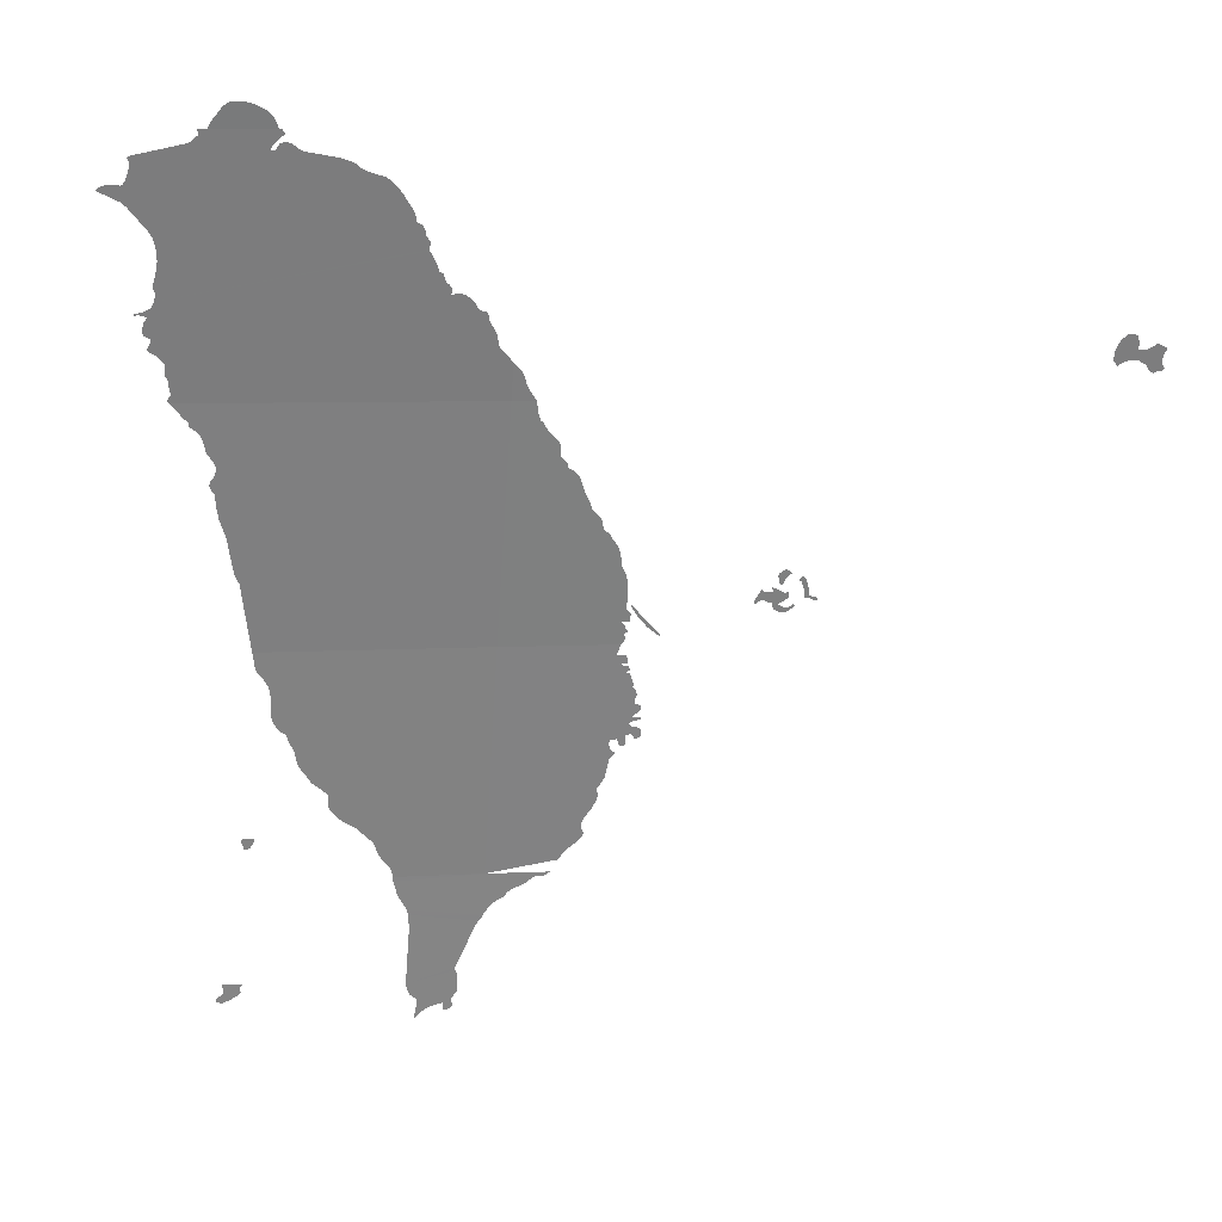
<metadata>
{"format":"obj","ext":"obj","renderer":"f3d","projection":"perspective","resolution":1024,"background":"white","views":[{"elev":6.4,"azim":20.8,"up":"+Y"}]}
</metadata>
<code>
o 0_Taiwan.002_sphere.001
v -2.428 1.874 -3.948
v -2.427 1.873 -3.949
v -2.424 1.874 -3.95
v -2.422 1.876 -3.951
v -2.421 1.877 -3.951
v -2.421 1.877 -3.951
v -2.421 1.878 -3.95
v -2.42 1.879 -3.95
v -2.42 1.88 -3.95
v -2.425 1.88 -3.947
v -2.425 1.879 -3.947
v -2.425 1.879 -3.947
v -2.425 1.878 -3.948
v -2.425 1.877 -3.948
v -2.426 1.876 -3.948
v -2.427 1.875 -3.948
v -2.428 1.875 -3.948
f 10 8 12
f 17 16 1
f 16 15 2
f 16 2 1
f 3 2 15
f 5 4 6
f 4 3 14
f 6 4 14
f 3 15 14
f 7 6 13
f 10 9 8
f 8 7 12
f 6 14 13
f 12 7 13
f 12 11 10
o 1_Taiwan.002_sphere.001
v -2.411 1.924 -3.934
v -2.411 1.924 -3.935
v -2.411 1.924 -3.935
v -2.41 1.924 -3.935
v -2.41 1.924 -3.935
v -2.41 1.924 -3.935
v -2.409 1.925 -3.935
v -2.408 1.926 -3.935
v -2.407 1.927 -3.935
v -2.407 1.927 -3.935
v -2.41 1.928 -3.933
v -2.41 1.927 -3.933
v -2.411 1.927 -3.933
v -2.411 1.926 -3.934
v -2.411 1.925 -3.934
v -2.411 1.925 -3.934
f 21 20 33
f 30 29 28
f 28 27 25
f 27 26 25
f 25 24 32
f 32 24 23
f 23 22 21
f 32 23 33
f 30 28 31
f 32 31 25
f 25 31 28
f 19 18 20
f 18 33 20
f 23 21 33
o 2_Taiwan.002_sphere.001
v -2.295 1.988 -3.972
v -2.294 1.988 -3.972
v -2.295 1.99 -3.971
v -2.298 1.994 -3.968
v -2.3 1.998 -3.964
v -2.3 1.998 -3.964
v -2.299 1.994 -3.967
v -2.298 1.992 -3.968
v -2.297 1.991 -3.969
v -2.296 1.99 -3.97
v -2.296 1.99 -3.971
f 42 41 37
f 39 38 40
f 38 37 40
f 37 36 42
f 36 35 34
f 44 36 34
f 44 43 36
f 43 42 36
f 41 40 37
o 3_Taiwan.002_sphere.001
v -2.264 2.001 -3.983
v -2.263 2.001 -3.983
v -2.264 2.001 -3.983
v -2.265 2.001 -3.982
v -2.266 2.001 -3.982
v -2.266 2.002 -3.981
v -2.268 1.999 -3.981
v -2.269 1.998 -3.982
v -2.269 1.997 -3.982
v -2.268 1.998 -3.982
v -2.267 1.998 -3.982
v -2.266 1.999 -3.983
v -2.265 1.998 -3.984
v -2.265 1.998 -3.984
v -2.264 1.998 -3.984
v -2.264 1.997 -3.985
v -2.264 1.996 -3.985
v -2.264 1.996 -3.986
v -2.263 1.995 -3.987
v -2.262 1.995 -3.987
v -2.26 1.995 -3.988
v -2.259 1.997 -3.988
v -2.259 1.997 -3.988
v -2.26 1.996 -3.988
v -2.261 1.996 -3.987
v -2.262 1.997 -3.986
v -2.263 1.997 -3.985
v -2.262 1.998 -3.986
v -2.262 1.998 -3.986
v -2.261 1.998 -3.986
v -2.26 1.999 -3.986
v -2.26 1.999 -3.986
v -2.26 1.999 -3.986
v -2.26 1.999 -3.986
v -2.26 1.999 -3.986
v -2.26 2 -3.986
v -2.26 2.001 -3.986
v -2.26 2.001 -3.985
v -2.261 2.001 -3.985
v -2.262 2.002 -3.983
v -2.264 2.002 -3.982
f 69 68 65
f 52 51 54
f 51 50 49
f 51 49 56
f 54 53 52
f 55 54 51
f 51 56 55
f 49 48 56
f 48 47 56
f 47 46 57
f 56 47 57
f 46 45 84
f 45 85 84
f 84 83 46
f 83 82 80
f 82 81 80
f 80 79 76
f 83 80 75
f 79 78 76
f 78 77 76
f 58 57 46
f 80 76 75
f 75 74 83
f 74 73 83
f 46 83 72
f 58 46 59
f 59 46 71
f 73 72 83
f 72 71 46
f 62 61 71
f 61 60 71
f 60 59 71
f 63 62 70
f 70 62 71
f 65 64 69
f 64 63 70
f 69 64 70
f 67 66 68
f 66 65 68
o 4_Taiwan.002_sphere.001
v -2.254 1.998 -3.99
v -2.252 1.998 -3.991
v -2.253 1.999 -3.991
v -2.253 1.999 -3.99
v -2.253 2 -3.99
v -2.254 2 -3.989
v -2.254 2 -3.989
v -2.255 2 -3.989
v -2.254 2.002 -3.988
v -2.254 2.005 -3.986
v -2.255 2.006 -3.986
v -2.257 2.005 -3.985
v -2.256 2.004 -3.986
v -2.256 2.003 -3.987
v -2.255 2.001 -3.988
v -2.256 2 -3.988
v -2.256 1.999 -3.988
v -2.256 1.999 -3.989
v -2.255 1.999 -3.989
v -2.255 1.999 -3.989
v -2.254 1.999 -3.99
v -2.254 1.999 -3.99
f 88 87 86
f 97 96 98
f 96 95 98
f 95 94 99
f 94 93 100
f 99 94 100
f 99 98 95
f 100 93 101
f 93 92 101
f 103 102 104
f 102 101 104
f 91 90 106
f 90 89 107
f 101 92 104
f 92 91 105
f 105 104 92
f 90 107 106
f 89 88 86
f 107 89 86
f 106 105 91
o 5_Taiwan.002_sphere.001
v -2.261 2.003 -3.983
v -2.261 2.003 -3.984
v -2.261 2.004 -3.984
v -2.26 2.005 -3.983
v -2.259 2.005 -3.983
v -2.258 2.007 -3.984
v -2.259 2.008 -3.982
v -2.26 2.007 -3.982
v -2.261 2.007 -3.982
v -2.262 2.006 -3.982
v -2.261 2.005 -3.982
v -2.262 2.004 -3.983
f 111 110 119
f 117 116 118
f 116 115 112
f 118 116 112
f 115 114 112
f 114 113 112
f 108 119 110
f 119 118 111
f 110 109 108
f 112 111 118
o 6_Taiwan.002_sphere.001
v -2.167 2.074 -4
v -2.169 2.07 -4
v -2.17 2.068 -4.002
v -2.169 2.066 -4.003
v -2.167 2.068 -4.003
v -2.165 2.068 -4.004
v -2.163 2.068 -4.005
v -2.161 2.067 -4.007
v -2.161 2.065 -4.008
v -2.16 2.064 -4.009
v -2.159 2.065 -4.009
v -2.158 2.065 -4.009
v -2.157 2.065 -4.01
v -2.157 2.066 -4.009
v -2.157 2.066 -4.009
v -2.157 2.067 -4.009
v -2.157 2.067 -4.008
v -2.157 2.068 -4.008
v -2.157 2.068 -4.008
v -2.157 2.07 -4.007
v -2.156 2.071 -4.007
v -2.156 2.071 -4.007
v -2.156 2.072 -4.007
v -2.158 2.073 -4.005
v -2.161 2.071 -4.004
v -2.163 2.071 -4.003
v -2.163 2.074 -4.002
v -2.163 2.075 -4.001
v -2.165 2.076 -4
f 134 133 132
f 121 120 145
f 120 148 146
f 145 120 146
f 148 147 146
f 122 121 124
f 124 123 122
f 125 124 121
f 121 145 125
f 144 143 139
f 143 142 139
f 145 144 126
f 125 145 126
f 142 141 140
f 139 142 140
f 129 128 130
f 128 127 136
f 130 128 136
f 127 126 144
f 144 139 138
f 144 138 127
f 138 137 127
f 132 131 134
f 131 130 135
f 130 136 135
f 137 136 127
f 135 134 131
o 7_Taiwan.002_sphere.001
v -2.32 2.058 -3.922
v -2.336 1.986 -3.95
v -2.351 1.913 -3.976
v -2.375 1.913 -3.962
v -2.317 2.068 -3.918
v -2.399 2.058 -3.874
v -2.354 1.9 -3.981
v -2.354 1.899 -3.981
v -2.314 2.058 -3.926
v -2.396 1.986 -3.913
v -2.305 1.986 -3.968
v -2.357 2.129 -3.861
v -2.358 2.129 -3.86
v -2.374 2.129 -3.851
v -2.376 2.129 -3.849
v -2.334 1.913 -3.986
v -2.376 2.128 -3.85
v -2.376 2.128 -3.85
v -2.376 2.127 -3.85
v -2.377 2.126 -3.85
v -2.378 2.125 -3.85
v -2.379 2.125 -3.849
v -2.392 2.122 -3.843
v -2.393 2.122 -3.843
v -2.393 2.121 -3.844
v -2.393 2.12 -3.844
v -2.393 2.118 -3.845
v -2.394 2.116 -3.845
v -2.395 2.115 -3.845
v -2.396 2.115 -3.845
v -2.398 2.115 -3.844
v -2.399 2.115 -3.843
v -2.4 2.114 -3.843
v -2.401 2.114 -3.842
v -2.402 2.113 -3.842
v -2.397 2.11 -3.847
v -2.396 2.109 -3.848
v -2.393 2.103 -3.853
v -2.392 2.102 -3.854
v -2.392 2.1 -3.855
v -2.392 2.098 -3.856
v -2.392 2.096 -3.857
v -2.393 2.093 -3.858
v -2.395 2.089 -3.859
v -2.395 2.088 -3.86
v -2.395 2.087 -3.86
v -2.396 2.085 -3.861
v -2.397 2.083 -3.861
v -2.399 2.082 -3.861
v -2.401 2.082 -3.86
v -2.401 2.081 -3.86
v -2.4 2.081 -3.86
v -2.399 2.081 -3.861
v -2.399 2.081 -3.861
v -2.398 2.081 -3.862
v -2.399 2.079 -3.862
v -2.4 2.077 -3.862
v -2.4 2.076 -3.863
v -2.399 2.075 -3.864
v -2.399 2.074 -3.865
v -2.399 2.073 -3.865
v -2.4 2.073 -3.865
v -2.4 2.072 -3.865
v -2.4 2.071 -3.866
v -2.399 2.07 -3.867
v -2.397 2.068 -3.869
v -2.397 2.067 -3.87
v -2.398 2.065 -3.87
v -2.398 2.064 -3.871
v -2.398 2.064 -3.871
v -2.398 2.063 -3.872
v -2.398 2.061 -3.872
v -2.398 2.061 -3.873
v -2.398 2.06 -3.873
v -2.398 2.06 -3.873
v -2.399 2.059 -3.873
v -2.399 2.058 -3.873
v -2.318 2.07 -3.917
v -2.32 2.072 -3.915
v -2.32 2.073 -3.914
v -2.32 2.075 -3.913
v -2.32 2.077 -3.912
v -2.321 2.079 -3.91
v -2.321 2.081 -3.909
v -2.321 2.082 -3.909
v -2.322 2.082 -3.907
v -2.323 2.083 -3.907
v -2.323 2.084 -3.906
v -2.323 2.084 -3.906
v -2.324 2.086 -3.905
v -2.325 2.087 -3.904
v -2.326 2.087 -3.902
v -2.328 2.087 -3.901
v -2.328 2.088 -3.901
v -2.328 2.089 -3.9
v -2.329 2.09 -3.899
v -2.329 2.092 -3.898
v -2.329 2.092 -3.898
v -2.33 2.093 -3.897
v -2.33 2.094 -3.896
v -2.33 2.097 -3.894
v -2.331 2.098 -3.894
v -2.331 2.099 -3.893
v -2.331 2.099 -3.893
v -2.331 2.1 -3.893
v -2.33 2.1 -3.893
v -2.33 2.101 -3.892
v -2.331 2.101 -3.892
v -2.331 2.102 -3.891
v -2.331 2.103 -3.891
v -2.331 2.104 -3.891
v -2.331 2.105 -3.89
v -2.332 2.105 -3.889
v -2.332 2.106 -3.889
v -2.332 2.107 -3.888
v -2.332 2.108 -3.887
v -2.333 2.109 -3.887
v -2.334 2.113 -3.884
v -2.335 2.115 -3.882
v -2.337 2.117 -3.88
v -2.341 2.119 -3.876
v -2.342 2.119 -3.875
v -2.343 2.12 -3.874
v -2.344 2.121 -3.873
v -2.346 2.122 -3.872
v -2.351 2.123 -3.868
v -2.353 2.123 -3.866
v -2.355 2.124 -3.865
v -2.356 2.125 -3.864
v -2.356 2.126 -3.863
v -2.357 2.126 -3.863
v -2.358 2.126 -3.862
v -2.359 2.125 -3.862
v -2.359 2.125 -3.862
v -2.36 2.124 -3.862
v -2.36 2.123 -3.862
v -2.361 2.124 -3.861
v -2.36 2.125 -3.861
v -2.358 2.127 -3.861
v -2.357 2.128 -3.862
v -2.357 2.128 -3.861
v -2.315 2.062 -3.923
v -2.315 2.064 -3.921
v -2.316 2.066 -3.92
v -2.396 1.981 -3.915
v -2.396 1.98 -3.916
v -2.394 1.977 -3.918
v -2.394 1.976 -3.919
v -2.394 1.974 -3.92
v -2.394 1.971 -3.922
v -2.395 1.968 -3.923
v -2.395 1.965 -3.924
v -2.394 1.962 -3.926
v -2.394 1.962 -3.926
v -2.393 1.961 -3.927
v -2.393 1.96 -3.928
v -2.393 1.959 -3.928
v -2.392 1.958 -3.929
v -2.392 1.955 -3.931
v -2.392 1.952 -3.932
v -2.392 1.95 -3.933
v -2.39 1.946 -3.937
v -2.39 1.945 -3.937
v -2.387 1.942 -3.94
v -2.386 1.941 -3.941
v -2.386 1.94 -3.942
v -2.387 1.938 -3.942
v -2.387 1.937 -3.943
v -2.387 1.936 -3.943
v -2.386 1.935 -3.944
v -2.385 1.934 -3.945
v -2.385 1.933 -3.946
v -2.381 1.93 -3.95
v -2.379 1.926 -3.953
v -2.378 1.926 -3.954
v -2.378 1.925 -3.954
v -2.377 1.921 -3.956
v -2.377 1.92 -3.957
v -2.375 1.917 -3.96
v -2.375 1.915 -3.961
v -2.303 1.988 -3.968
v -2.303 1.989 -3.967
v -2.303 1.989 -3.967
v -2.302 1.99 -3.967
v -2.302 1.99 -3.967
v -2.303 1.991 -3.966
v -2.303 1.991 -3.966
v -2.303 1.993 -3.965
v -2.301 1.993 -3.966
v -2.301 1.995 -3.965
v -2.301 1.997 -3.964
v -2.3 2.001 -3.962
v -2.3 2.005 -3.961
v -2.3 2.007 -3.959
v -2.301 2.009 -3.958
v -2.3 2.012 -3.957
v -2.3 2.015 -3.955
v -2.301 2.016 -3.955
v -2.302 2.018 -3.953
v -2.302 2.019 -3.952
v -2.302 2.019 -3.952
v -2.303 2.02 -3.951
v -2.303 2.021 -3.95
v -2.303 2.023 -3.949
v -2.303 2.024 -3.949
v -2.305 2.026 -3.947
v -2.305 2.027 -3.946
v -2.306 2.029 -3.945
v -2.306 2.031 -3.944
v -2.307 2.035 -3.941
v -2.307 2.037 -3.94
v -2.308 2.037 -3.939
v -2.308 2.038 -3.939
v -2.309 2.038 -3.939
v -2.309 2.039 -3.938
v -2.309 2.039 -3.938
v -2.309 2.04 -3.937
v -2.31 2.041 -3.936
v -2.31 2.042 -3.936
v -2.31 2.045 -3.934
v -2.31 2.046 -3.934
v -2.311 2.046 -3.933
v -2.313 2.05 -3.93
v -2.313 2.051 -3.93
v -2.314 2.052 -3.929
v -2.314 2.054 -3.928
v -2.372 2.131 -3.851
v -2.358 2.131 -3.859
v -2.359 2.132 -3.858
v -2.36 2.134 -3.857
v -2.362 2.135 -3.854
v -2.365 2.136 -3.852
v -2.367 2.135 -3.851
v -2.369 2.135 -3.851
v -2.352 1.902 -3.981
v -2.351 1.903 -3.981
v -2.349 1.905 -3.981
v -2.348 1.905 -3.982
v -2.347 1.906 -3.982
v -2.347 1.907 -3.982
v -2.345 1.908 -3.982
v -2.342 1.909 -3.983
v -2.341 1.91 -3.984
v -2.339 1.911 -3.984
v -2.339 1.912 -3.984
v -2.338 1.912 -3.984
v -2.337 1.912 -3.985
v -2.336 1.912 -3.985
v -2.398 2.056 -3.875
v -2.397 2.054 -3.877
v -2.396 2.053 -3.878
v -2.396 2.052 -3.879
v -2.396 2.051 -3.879
v -2.396 2.051 -3.879
v -2.394 2.05 -3.881
v -2.394 2.049 -3.881
v -2.394 2.047 -3.882
v -2.394 2.044 -3.884
v -2.392 2.041 -3.887
v -2.392 2.04 -3.887
v -2.393 2.038 -3.888
v -2.393 2.037 -3.888
v -2.394 2.036 -3.888
v -2.394 2.036 -3.888
v -2.395 2.035 -3.888
v -2.395 2.034 -3.889
v -2.394 2.032 -3.89
v -2.394 2.031 -3.89
v -2.395 2.029 -3.891
v -2.395 2.025 -3.893
v -2.394 2.02 -3.896
v -2.395 2.009 -3.902
v -2.394 2.006 -3.903
v -2.395 1.988 -3.912
v -2.375 1.912 -3.962
v -2.375 1.907 -3.965
v -2.373 1.902 -3.968
v -2.373 1.901 -3.969
v -2.374 1.896 -3.971
v -2.375 1.892 -3.972
v -2.378 1.877 -3.977
v -2.378 1.875 -3.978
v -2.378 1.873 -3.979
v -2.377 1.873 -3.98
v -2.376 1.872 -3.981
v -2.377 1.869 -3.982
v -2.378 1.867 -3.982
v -2.378 1.865 -3.983
v -2.376 1.867 -3.983
v -2.374 1.868 -3.983
v -2.372 1.869 -3.984
v -2.37 1.87 -3.985
v -2.37 1.868 -3.986
v -2.37 1.867 -3.987
v -2.369 1.868 -3.987
v -2.368 1.869 -3.987
v -2.367 1.869 -3.987
v -2.367 1.871 -3.986
v -2.365 1.874 -3.986
v -2.365 1.875 -3.986
v -2.365 1.875 -3.986
v -2.365 1.876 -3.986
v -2.364 1.879 -3.985
v -2.364 1.88 -3.984
v -2.365 1.881 -3.983
v -2.365 1.882 -3.983
v -2.356 1.897 -3.981
v -2.356 1.898 -3.981
v -2.332 1.917 -3.986
v -2.331 1.918 -3.985
v -2.33 1.919 -3.985
v -2.328 1.921 -3.986
v -2.325 1.923 -3.986
v -2.324 1.925 -3.986
v -2.323 1.926 -3.986
v -2.324 1.927 -3.985
v -2.324 1.928 -3.985
v -2.323 1.93 -3.984
v -2.322 1.932 -3.984
v -2.32 1.934 -3.984
v -2.318 1.937 -3.984
v -2.318 1.938 -3.983
v -2.318 1.939 -3.983
v -2.318 1.94 -3.982
v -2.318 1.94 -3.982
v -2.317 1.941 -3.982
v -2.317 1.941 -3.982
v -2.316 1.942 -3.982
v -2.315 1.943 -3.982
v -2.315 1.944 -3.982
v -2.314 1.948 -3.981
v -2.313 1.95 -3.98
v -2.312 1.951 -3.98
v -2.311 1.952 -3.98
v -2.312 1.953 -3.979
v -2.313 1.954 -3.978
v -2.312 1.956 -3.978
v -2.31 1.956 -3.979
v -2.31 1.956 -3.979
v -2.31 1.955 -3.98
v -2.31 1.954 -3.98
v -2.309 1.954 -3.981
v -2.308 1.955 -3.981
v -2.308 1.957 -3.98
v -2.308 1.957 -3.98
v -2.306 1.958 -3.98
v -2.306 1.957 -3.981
v -2.306 1.956 -3.981
v -2.305 1.956 -3.982
v -2.304 1.957 -3.982
v -2.304 1.958 -3.982
v -2.304 1.959 -3.981
v -2.304 1.959 -3.981
v -2.304 1.96 -3.98
v -2.305 1.96 -3.98
v -2.306 1.96 -3.979
v -2.306 1.961 -3.979
v -2.306 1.962 -3.979
v -2.303 1.962 -3.98
v -2.303 1.963 -3.98
v -2.305 1.963 -3.978
v -2.305 1.964 -3.978
v -2.303 1.965 -3.979
v -2.302 1.965 -3.979
v -2.302 1.967 -3.978
v -2.303 1.967 -3.978
v -2.304 1.967 -3.977
v -2.304 1.968 -3.977
v -2.303 1.969 -3.976
v -2.303 1.97 -3.976
v -2.303 1.971 -3.976
v -2.303 1.972 -3.975
v -2.303 1.973 -3.975
v -2.303 1.973 -3.974
v -2.303 1.974 -3.974
v -2.304 1.976 -3.973
v -2.304 1.977 -3.972
v -2.305 1.977 -3.972
v -2.303 1.978 -3.972
v -2.304 1.979 -3.971
v -2.305 1.979 -3.971
v -2.305 1.979 -3.97
v -2.305 1.98 -3.97
v -2.305 1.98 -3.97
v -2.304 1.98 -3.971
v -2.304 1.98 -3.971
v -2.303 1.981 -3.971
v -2.304 1.982 -3.97
v -2.305 1.982 -3.969
v -2.306 1.982 -3.968
f 290 157 149
f 354 351 150
f 175 170 176
f 312 310 307
f 376 161 378
f 389 388 151
f 408 149 409
f 437 435 434
f 486 485 505
f 149 153 292
f 292 291 149
f 291 290 149
f 159 150 336
f 150 149 366
f 371 149 373
f 149 157 374
f 373 372 371
f 149 374 373
f 330 329 159
f 333 332 331
f 331 330 336
f 330 159 336
f 149 371 367
f 366 149 367
f 334 333 331
f 336 150 340
f 370 369 368
f 335 334 331
f 338 337 336
f 336 335 331
f 371 370 367
f 370 368 367
f 336 340 339
f 339 338 336
f 341 340 343
f 343 340 150
f 343 342 341
f 345 344 347
f 344 343 347
f 347 346 345
f 349 348 350
f 348 347 350
f 366 365 364
f 366 364 363
f 150 366 363
f 347 343 350
f 350 343 150
f 150 363 357
f 357 363 362
f 362 361 360
f 355 150 357
f 351 350 150
f 353 352 354
f 352 351 354
f 150 355 354
f 362 360 358
f 360 359 358
f 357 356 355
f 358 357 362
f 149 154 223
f 154 225 224
f 223 154 224
f 222 221 220
f 222 220 219
f 149 223 222
f 226 153 149
f 227 226 149
f 149 222 241
f 222 219 241
f 218 217 215
f 217 216 215
f 219 218 214
f 241 219 214
f 228 227 241
f 227 149 241
f 230 229 228
f 233 232 234
f 232 231 234
f 231 230 228
f 218 215 214
f 231 228 234
f 234 228 241
f 237 236 238
f 236 235 241
f 238 236 241
f 235 234 241
f 239 238 241
f 241 240 239
f 243 242 241
f 246 245 247
f 245 244 247
f 244 243 241
f 214 213 208
f 241 214 247
f 213 212 209
f 212 211 210
f 209 212 210
f 247 214 250
f 244 241 247
f 213 209 208
f 207 206 205
f 208 207 214
f 249 248 250
f 248 247 250
f 214 207 195
f 250 214 195
f 207 205 204
f 207 204 203
f 251 250 195
f 207 203 196
f 195 207 196
f 252 251 257
f 251 195 194
f 203 202 196
f 255 254 253
f 253 252 256
f 202 201 197
f 256 255 253
f 259 258 260
f 258 257 262
f 260 258 262
f 257 256 252
f 202 197 196
f 201 200 197
f 200 199 198
f 200 198 197
f 262 261 260
f 264 263 262
f 266 265 269
f 265 264 262
f 268 267 269
f 267 266 269
f 265 262 269
f 262 251 191
f 251 262 257
f 270 269 274
f 269 262 191
f 272 271 270
f 274 273 270
f 273 272 270
f 275 274 191
f 251 194 191
f 194 193 192
f 194 192 191
f 269 191 274
f 278 277 279
f 277 276 283
f 276 275 284
f 275 191 284
f 191 190 284
f 277 283 279
f 281 280 282
f 280 279 282
f 283 282 279
f 276 284 283
f 190 189 284
f 284 189 188
f 285 284 188
f 285 188 187
f 286 285 162
f 285 187 169
f 285 169 167
f 187 186 170
f 169 187 170
f 289 288 287
f 287 286 161
f 170 186 176
f 186 185 176
f 160 289 161
f 289 287 161
f 163 162 165
f 162 161 286
f 165 162 166
f 185 184 177
f 184 183 181
f 183 182 181
f 181 180 184
f 180 179 184
f 179 178 184
f 166 162 167
f 167 162 285
f 184 178 177
f 169 168 167
f 172 171 173
f 171 170 174
f 173 171 174
f 185 177 176
f 174 170 175
f 151 152 328
f 327 326 325
f 151 328 327
f 158 150 295
f 150 151 323
f 324 151 327
f 294 293 295
f 293 158 295
f 151 324 323
f 327 325 324
f 323 322 321
f 150 323 321
f 296 150 297
f 296 295 150
f 321 320 314
f 320 319 314
f 150 321 313
f 297 150 304
f 297 304 298
f 319 318 314
f 318 317 315
f 317 316 315
f 315 314 318
f 300 299 303
f 299 298 303
f 302 301 300
f 303 302 300
f 321 314 313
f 304 303 298
f 150 313 312
f 312 311 310
f 150 312 307
f 305 150 307
f 305 304 150
f 307 306 305
f 309 308 310
f 308 307 310
f 161 162 375
f 375 382 380
f 382 381 380
f 375 380 379
f 379 378 375
f 378 377 376
f 375 378 161
f 164 396 395
f 164 395 394
f 383 155 151
f 384 383 151
f 151 164 394
f 151 394 393
f 385 384 151
f 388 387 386
f 386 385 388
f 385 151 388
f 151 393 392
f 392 391 151
f 391 390 151
f 390 389 151
f 150 158 422
f 421 420 419
f 150 422 421
f 154 149 397
f 149 150 421
f 397 149 399
f 399 398 397
f 399 149 404
f 421 419 149
f 419 418 416
f 418 417 416
f 399 404 400
f 402 401 400
f 404 149 405
f 419 416 409
f 149 419 409
f 415 414 411
f 414 413 411
f 415 411 410
f 416 415 409
f 403 402 400
f 404 403 400
f 413 412 411
f 405 149 407
f 407 406 405
f 407 149 408
f 415 410 409
f 155 156 456
f 155 456 426
f 456 455 426
f 155 426 425
f 152 151 423
f 151 155 425
f 424 423 151
f 425 424 151
f 455 454 428
f 426 455 427
f 453 452 451
f 454 453 429
f 427 455 428
f 453 451 450
f 450 449 446
f 449 448 447
f 446 449 447
f 446 445 440
f 445 444 443
f 440 445 443
f 443 442 441
f 440 443 441
f 446 440 450
f 440 439 433
f 450 440 433
f 453 450 433
f 428 454 429
f 431 430 432
f 430 429 432
f 439 438 433
f 432 429 453
f 433 432 453
f 438 437 434
f 437 436 435
f 434 433 438
f 150 159 538
f 538 537 531
f 537 536 531
f 536 535 531
f 535 534 533
f 533 532 531
f 535 533 531
f 151 150 473
f 150 538 530
f 151 458 457
f 458 151 459
f 459 151 465
f 538 531 530
f 529 528 526
f 528 527 526
f 150 530 485
f 530 529 526
f 526 525 524
f 459 465 460
f 151 466 465
f 462 461 464
f 461 460 465
f 464 461 465
f 466 151 467
f 485 530 526
f 526 524 523
f 463 462 464
f 526 523 521
f 523 522 521
f 521 520 519
f 521 519 517
f 519 518 517
f 467 151 473
f 469 468 472
f 468 467 473
f 472 468 473
f 473 150 484
f 526 521 485
f 521 517 516
f 521 516 485
f 470 469 472
f 472 471 470
f 515 514 511
f 514 513 512
f 511 514 512
f 511 510 515
f 509 508 507
f 515 510 516
f 510 509 505
f 516 510 505
f 509 507 506
f 509 506 505
f 476 475 474
f 484 150 485
f 476 474 473
f 478 477 476
f 479 478 476
f 516 505 485
f 479 476 473
f 480 479 484
f 479 473 484
f 503 502 494
f 502 501 500
f 494 502 495
f 500 499 495
f 499 498 495
f 498 497 496
f 495 498 496
f 500 495 502
f 504 503 494
f 504 494 493
f 505 504 493
f 492 491 487
f 491 490 489
f 505 493 486
f 493 492 486
f 483 482 481
f 484 483 480
f 483 481 480
f 486 492 487
f 491 489 488
f 487 491 488

</code>
